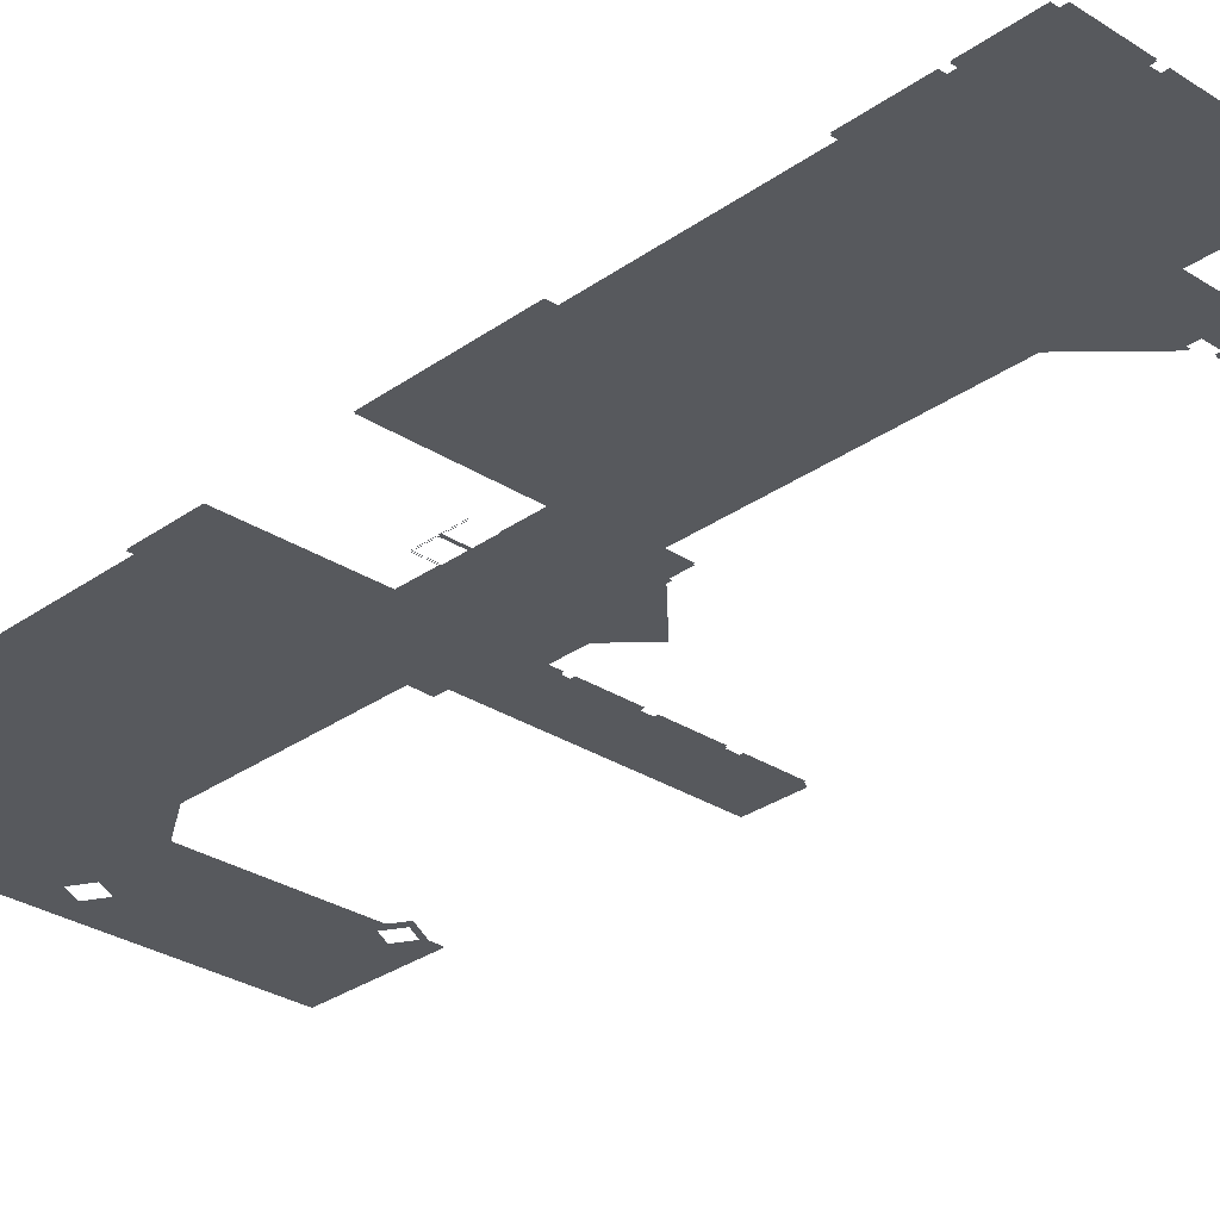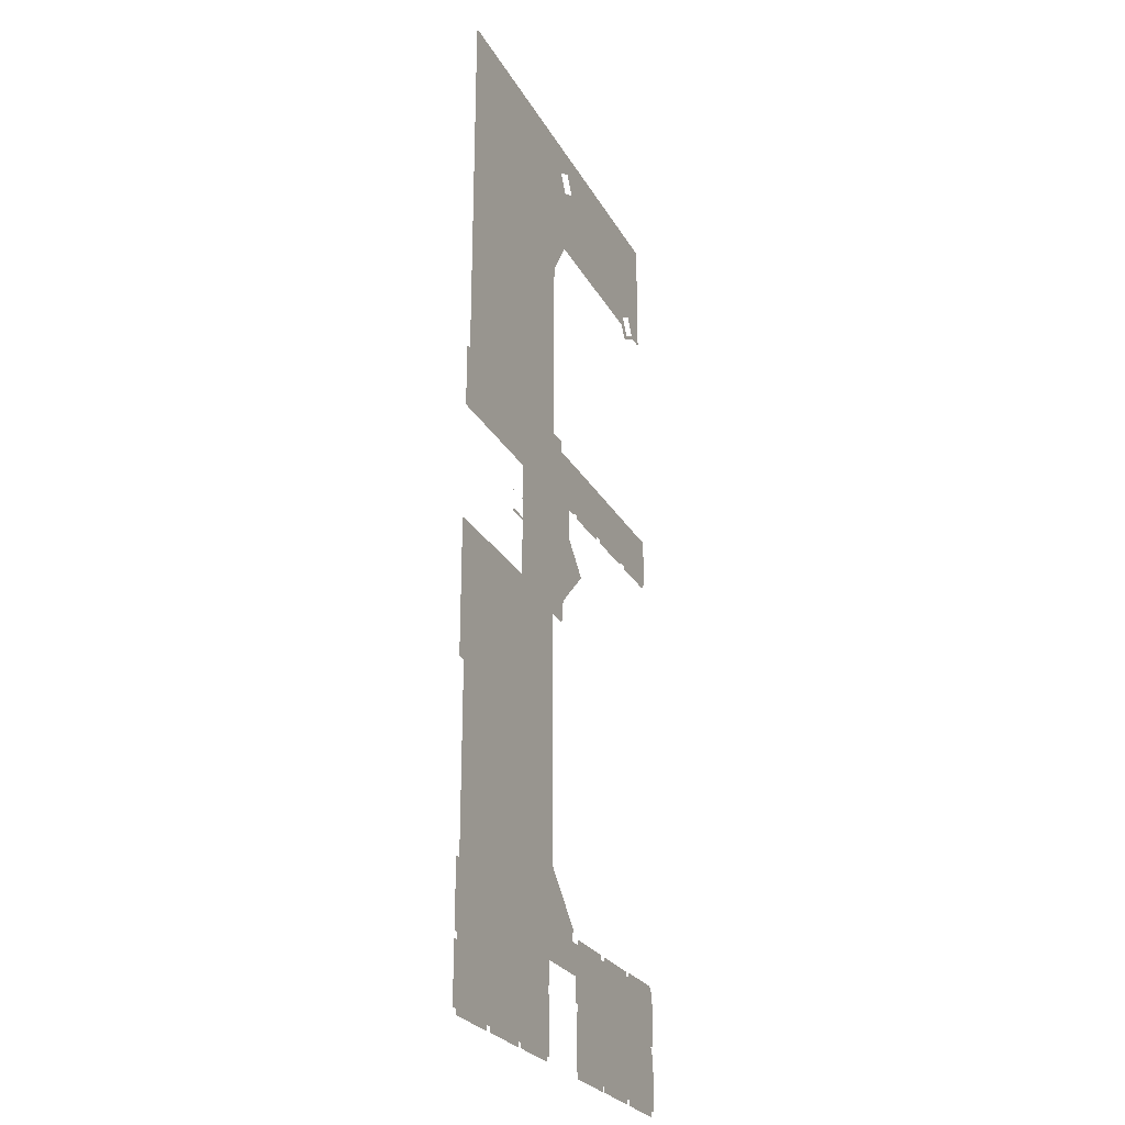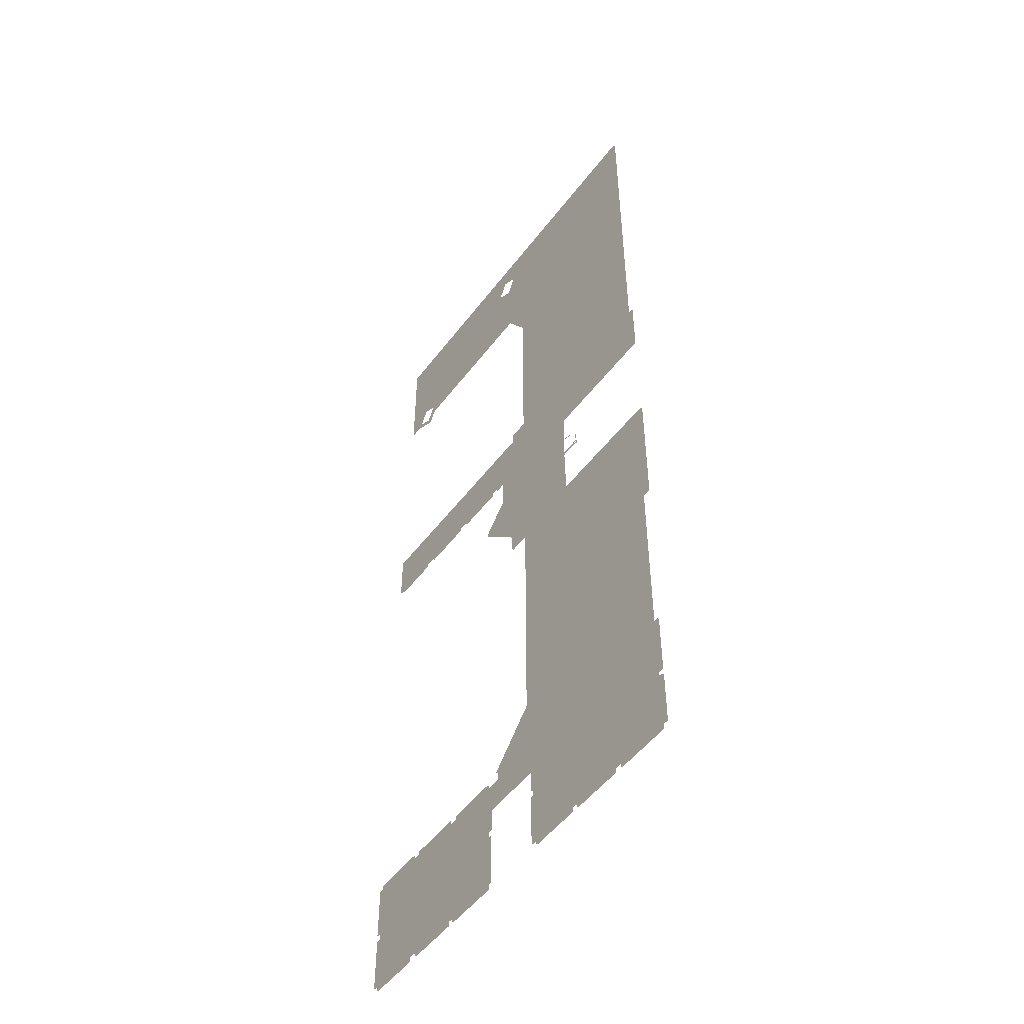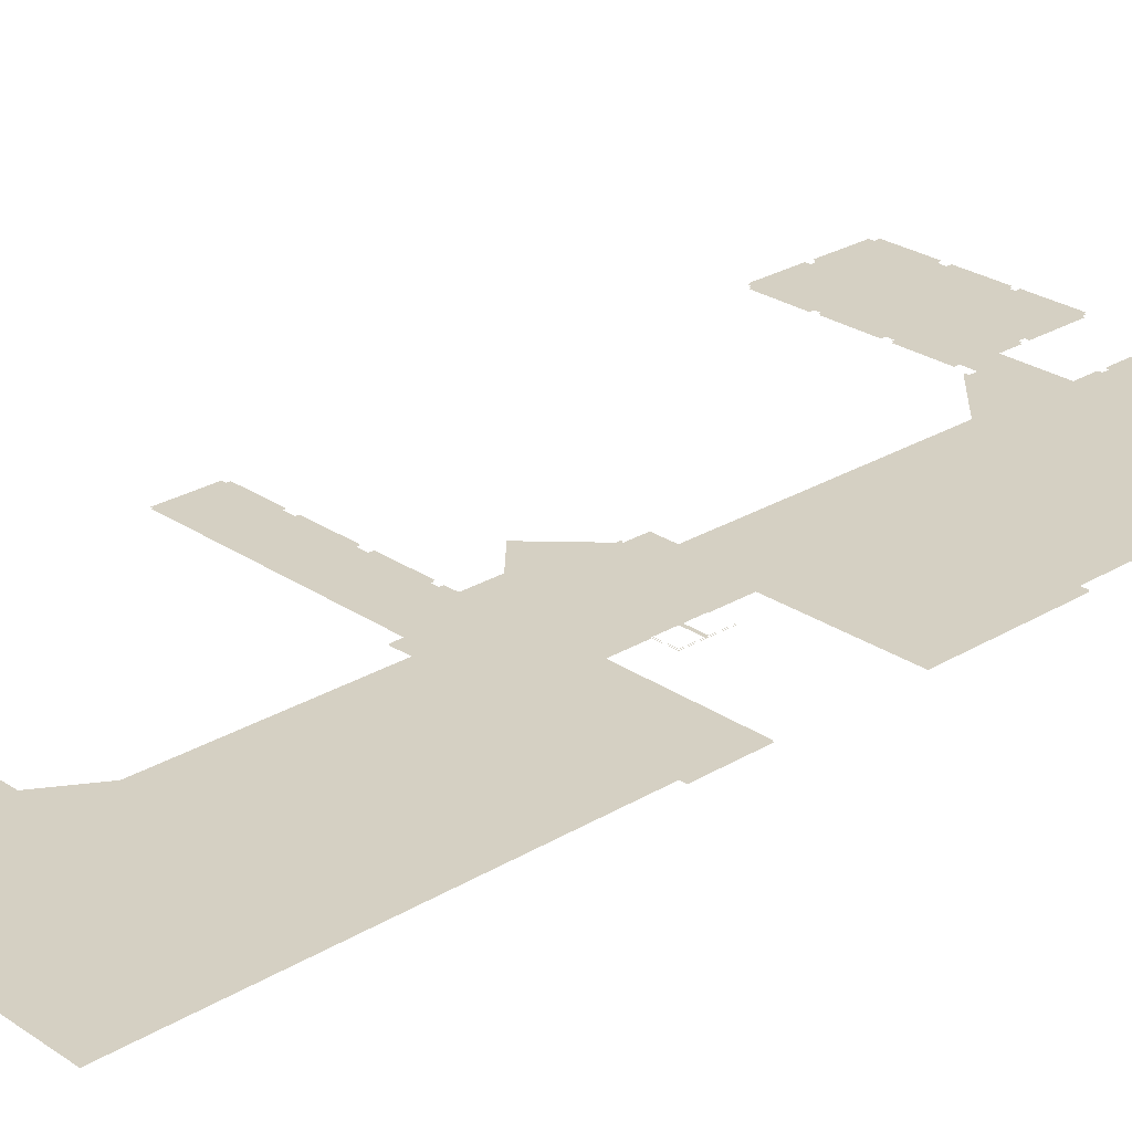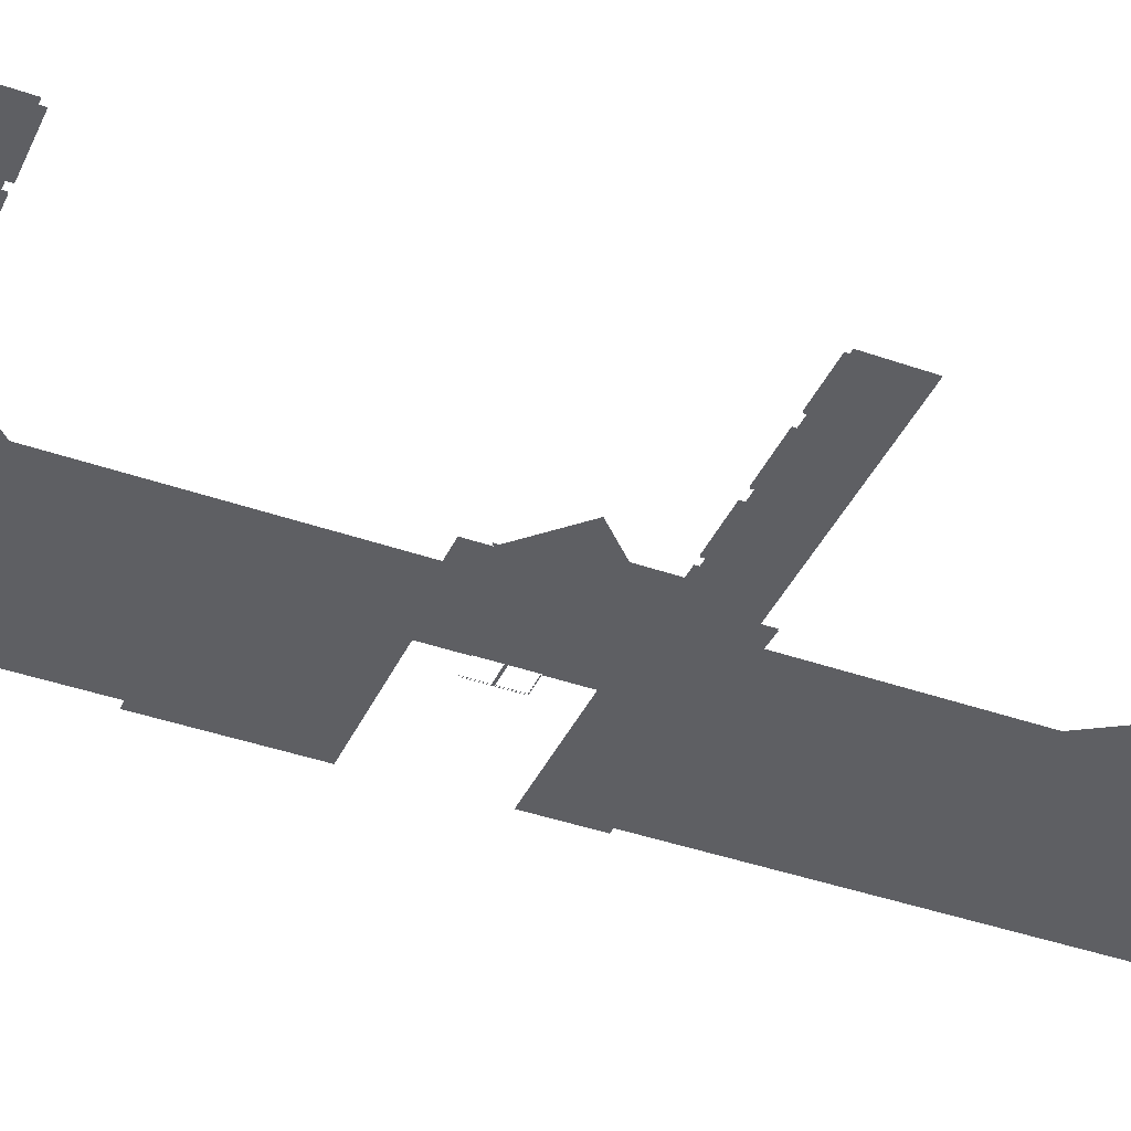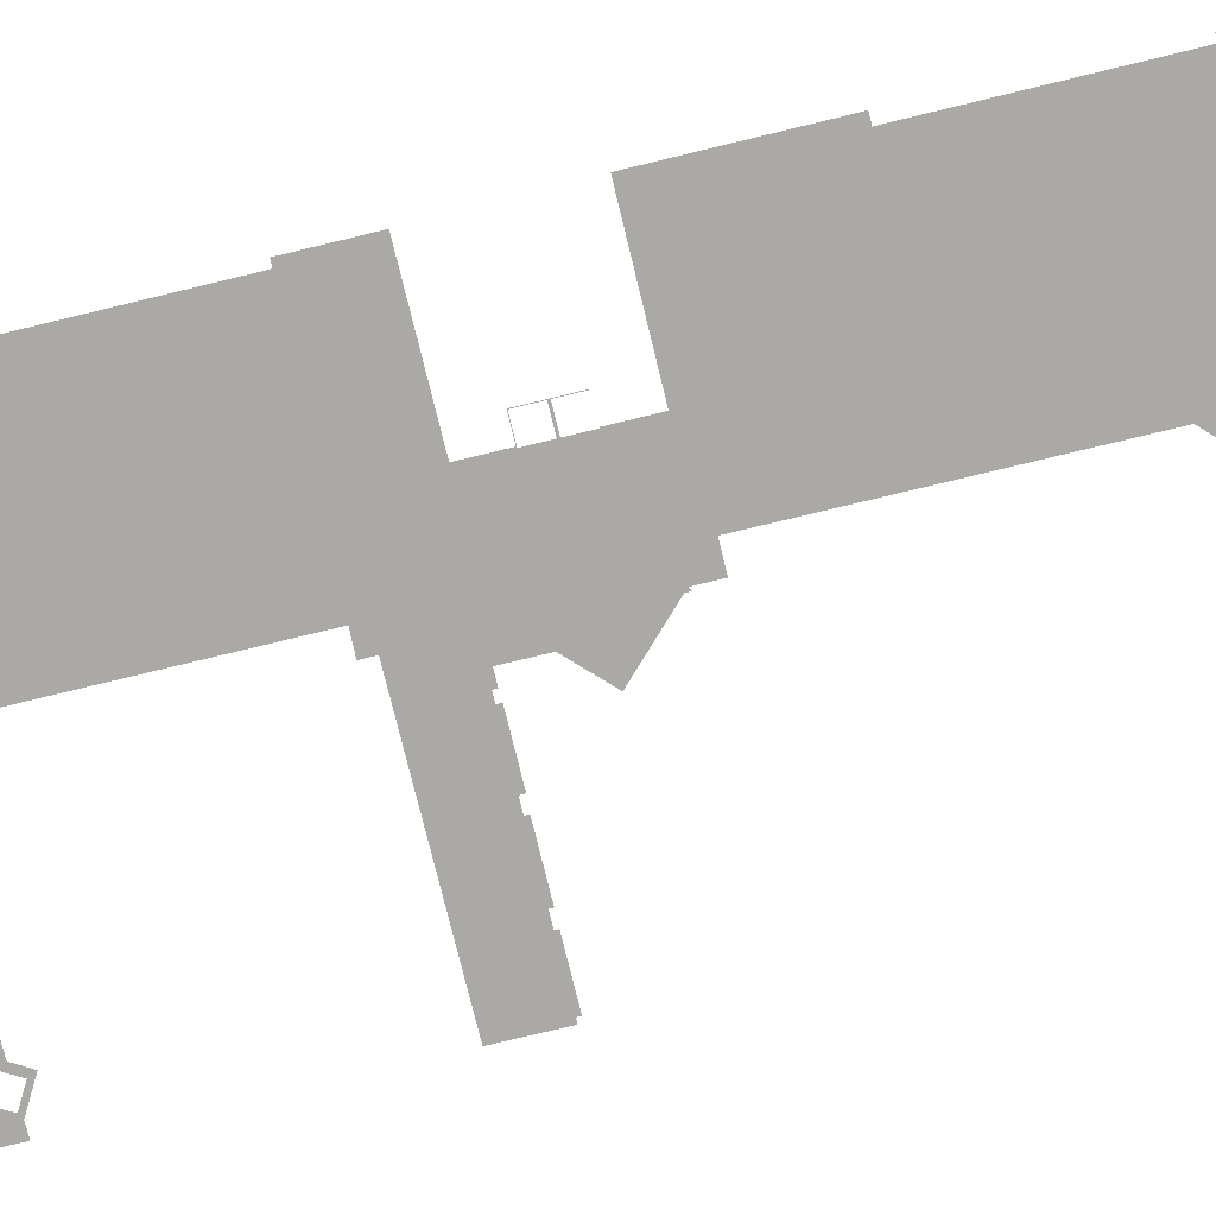
<metadata>
{"format":"obj","ext":"obj","renderer":"f3d","projection":"perspective","resolution":1024,"background":"white","views":[{"elev":-29.4,"azim":-43.6,"up":"+Z"},{"elev":-26.1,"azim":-66.6,"up":"+Y"},{"elev":-51.0,"azim":-125.8,"up":"+Y"},{"elev":26.4,"azim":-133.4,"up":"+Z"},{"elev":-40.6,"azim":66.7,"up":"+Z"},{"elev":-75.5,"azim":-76.4,"up":"+Z"}]}
</metadata>
<code>
o floor_1
v 15.71 -12.55 0
v 15.71 -12.55 -0.1
v 15.87 -12.56 0
v 15.87 -12.56 -0.1
v 58.48 -12.56 0
v 58.48 -12.56 -0.1
v 58.48 -24.99 0
v 58.48 -24.99 -0.1
v 57.28 -24.99 0
v 57.28 -24.99 -0.1
v 54.72 -26.46 0
v 54.72 -26.46 -0.1
v 53.84 -24.99 0
v 53.84 -24.99 -0.1
v 40.72 -24.99 0
v 40.72 -24.99 -0.1
v 37.47 -24.99 0
v 37.47 -24.99 -0.1
v 34.78 -29.33 0
v 34.78 -29.33 -0.1
v 34.75 -48.83 0
v 34.75 -48.83 -0.1
v 36.68 -48.77 0
v 36.68 -48.77 -0.1
v 36.68 -49.96 0
v 36.68 -49.96 -0.1
v 58.96 -49.97 0
v 58.96 -49.97 -0.1
v 58.96 -52.57 0
v 58.96 -52.57 -0.1
v 58.96 -55.19 0
v 58.96 -55.19 -0.1
v 58.54 -55.19 0
v 58.54 -55.19 -0.1
v 58.54 -55.53 0
v 58.54 -55.53 -0.1
v 53.54 -55.53 0
v 53.54 -55.53 -0.1
v 53.54 -55.21 0
v 53.54 -55.21 -0.1
v 52.28 -55.21 0
v 52.28 -55.21 -0.1
v 52.28 -55.54 0
v 52.28 -55.54 -0.1
v 46.98 -55.54 0
v 46.98 -55.54 -0.1
v 46.98 -55.19 0
v 46.98 -55.19 -0.1
v 45.81 -55.19 0
v 45.81 -55.19 -0.1
v 45.81 -55.61 0
v 45.81 -55.61 -0.1
v 40.72 -55.61 0
v 40.72 -55.61 -0.1
v 40.72 -55.22 0
v 40.72 -55.22 -0.1
v 39.89 -55.22 0
v 39.89 -55.22 -0.1
v 39.89 -55.58 0
v 39.89 -55.58 -0.1
v 38.67 -55.58 0
v 38.67 -55.58 -0.1
v 38.67 -58.97 0
v 38.67 -58.97 -0.1
v 41.59 -61.85 0
v 41.59 -61.85 -0.1
v 37.18 -66.2 0
v 37.18 -66.2 -0.1
v 37.19 -66.66 0
v 37.19 -66.66 -0.1
v 36.91 -66.43 0
v 36.91 -66.43 -0.1
v 36.91 -68.59 0
v 36.91 -68.59 -0.1
v 34.61 -68.59 0
v 34.61 -68.59 -0.1
v 34.61 -93.7 0
v 34.61 -93.7 -0.1
v 39.6 -98.62 0
v 39.6 -98.62 -0.1
v 39.16 -98.62 0
v 39.16 -98.62 -0.1
v 39.16 -99.61 0
v 39.16 -99.61 -0.1
v 40.79 -99.61 0
v 40.79 -99.61 -0.1
v 40.79 -99.09 0
v 40.79 -99.09 -0.1
v 46.08 -99.09 0
v 46.08 -99.09 -0.1
v 46.08 -99.58 0
v 46.08 -99.58 -0.1
v 46.97 -99.58 0
v 46.97 -99.58 -0.1
v 46.97 -99.11 0
v 46.97 -99.11 -0.1
v 52.36 -99.11 0
v 52.36 -99.11 -0.1
v 52.36 -99.5 0
v 52.36 -99.5 -0.1
v 52.72 -99.5 0
v 52.72 -99.5 -0.1
v 53.12 -99.5 0
v 53.12 -99.5 -0.1
v 53.12 -99.03 0
v 53.12 -99.03 -0.1
v 58.59 -99.03 0
v 58.59 -99.03 -0.1
v 58.59 -99.51 0
v 58.59 -99.51 -0.1
v 59.11 -99.51 0
v 59.11 -99.51 -0.1
v 59.11 -104.9 0
v 59.11 -104.9 -0.1
v 58.59 -104.9 0
v 58.59 -104.9 -0.1
v 58.59 -105.7 0
v 58.59 -105.7 -0.1
v 59.06 -105.7 0
v 59.06 -105.7 -0.1
v 59.06 -111.2 0
v 59.06 -111.2 -0.1
v 58.55 -111.2 0
v 58.55 -111.2 -0.1
v 58.55 -111.7 0
v 58.55 -111.7 -0.1
v 53.1 -111.7 0
v 53.1 -111.7 -0.1
v 53.1 -111.2 0
v 53.1 -111.2 -0.1
v 52.13 -111.2 0
v 52.13 -111.2 -0.1
v 52.13 -111.7 0
v 52.13 -111.7 -0.1
v 46.84 -111.7 0
v 46.84 -111.7 -0.1
v 46.84 -111.2 0
v 46.84 -111.2 -0.1
v 46.2 -111.2 0
v 46.2 -111.2 -0.1
v 46.2 -111.8 0
v 46.2 -111.8 -0.1
v 40.62 -111.8 0
v 40.62 -111.8 -0.1
v 40.62 -111.2 0
v 40.62 -111.2 -0.1
v 40.31 -111.2 0
v 40.31 -111.2 -0.1
v 40.31 -105.8 0
v 40.31 -105.8 -0.1
v 40.74 -105.8 0
v 40.74 -105.8 -0.1
v 40.74 -105 0
v 40.74 -105 -0.1
v 40.26 -105 0
v 40.26 -105 -0.1
v 40.26 -102.6 0
v 40.26 -102.6 -0.1
v 34.09 -102.6 0
v 34.09 -102.6 -0.1
v 34.09 -104.9 0
v 34.09 -104.9 -0.1
v 33.71 -104.9 0
v 33.71 -104.9 -0.1
v 33.71 -105.7 0
v 33.71 -105.7 -0.1
v 34.05 -105.7 0
v 34.05 -105.7 -0.1
v 34.05 -111.2 0
v 34.05 -111.2 -0.1
v 33.46 -111.2 0
v 33.46 -111.2 -0.1
v 33.46 -111.7 0
v 33.46 -111.7 -0.1
v 28.24 -111.7 0
v 28.24 -111.7 -0.1
v 28.24 -111.2 0
v 28.24 -111.2 -0.1
v 27.52 -111.2 0
v 27.52 -111.2 -0.1
v 27.52 -111.7 0
v 27.52 -111.7 -0.1
v 22.19 -111.7 0
v 22.19 -111.7 -0.1
v 22.19 -111.2 0
v 22.19 -111.2 -0.1
v 21.35 -111.2 0
v 21.35 -111.2 -0.1
v 21.35 -111.8 0
v 21.35 -111.8 -0.1
v 15.75 -111.8 0
v 15.75 -111.8 -0.1
v 15.75 -111.2 0
v 15.75 -111.2 -0.1
v 15.18 -111.2 0
v 15.18 -111.2 -0.1
v 15.18 -105.7 0
v 15.18 -105.7 -0.1
v 15.75 -105.7 0
v 15.75 -105.7 -0.1
v 15.75 -105 0
v 15.75 -105 -0.1
v 15.2 -105 0
v 15.2 -105 -0.1
v 15.2 -98.73 0
v 15.2 -98.73 -0.1
v 15.81 -98.73 0
v 15.81 -98.73 -0.1
v 15.82 -80.99 0
v 15.82 -80.99 -0.1
v 14.97 -80.99 0
v 14.97 -80.99 -0.1
v 14.97 -67.64 0
v 14.97 -67.64 -0.1
v 27.62 -67.64 0
v 27.62 -67.64 -0.1
v 27.62 -63.96 0
v 27.62 -63.96 -0.1
v 25.56 -63.96 0
v 25.56 -63.96 -0.1
v 25.56 -59.59 0
v 25.56 -59.59 -0.1
v 27.61 -59.59 0
v 27.61 -59.59 -0.1
v 27.61 -56.03 0
v 27.61 -56.03 -0.1
v 15.12 -56.03 0
v 15.12 -56.03 -0.1
v 15.12 -49.78 0
v 15.12 -49.78 -0.1
v 15.71 -49.78 0
v 15.71 -49.78 -0.1
v 15.71 -20.35 0
v 15.71 -20.35 -0.1
v 38.54 -14.8 0
v 38.54 -14.8 -0.1
v 39.68 -16.8 0
v 39.68 -16.8 -0.1
v 53.97 -23.97 0
v 53.97 -23.97 -0.1
v 55.79 -22.93 0
v 55.79 -22.93 -0.1
v 25.56 -61.92 0
v 25.56 -61.92 -0.1
v 25.59 -61.9 0
v 25.59 -61.9 -0.1
v 25.56 -61.89 0
v 25.56 -61.89 -0.1
v 36.54 -15.94 0
v 36.54 -15.94 -0.1
v 37.68 -17.94 0
v 37.68 -17.94 -0.1
v 55.02 -25.79 0
v 55.02 -25.79 -0.1
v 56.84 -24.75 0
v 56.84 -24.75 -0.1
v 38.6 -49.96 0
v 38.6 -49.96 -0.1
v 27.69 -64 0
v 27.69 -64 -0.1
v 27.62 -64 0
v 27.62 -64 -0.1
v 25.59 -63.96 0
v 25.59 -63.96 -0.1
v 27.69 -61.9 0
v 27.69 -61.9 -0.1
v 25.59 -61.72 0
v 25.59 -61.72 -0.1
v 25.56 -61.71 0
v 25.56 -61.71 -0.1
v 37.43 -49.96 0
v 37.43 -49.96 -0.1
v 38.38 -49.96 0
v 38.38 -49.96 -0.1
v 27.69 -61.72 0
v 27.69 -61.72 -0.1
v 27.57 -59.62 0
v 27.57 -59.62 -0.1
v 27.61 -59.62 0
v 27.61 -59.62 -0.1
v 25.59 -59.62 0
v 25.59 -59.62 -0.1
v 27.69 -59.62 0
v 27.69 -59.62 -0.1
f 233 3 1
f 2 4 234
f 5 3 235
f 236 4 6
f 5 235 237
f 238 236 6
f 5 237 239
f 240 238 6
f 5 239 241
f 242 240 6
f 5 241 7
f 8 242 6
f 125 123 129
f 130 124 126
f 125 129 127
f 128 130 126
f 141 139 143
f 144 140 142
f 143 139 145
f 146 140 144
f 191 189 187
f 188 190 192
f 191 187 193
f 194 188 192
f 195 193 199
f 200 194 196
f 195 199 197
f 198 200 196
f 211 209 213
f 214 210 212
f 213 209 215
f 216 210 214
f 243 219 245
f 246 220 244
f 247 243 245
f 246 244 248
f 229 227 231
f 232 228 230
f 233 231 3
f 4 232 234
f 3 231 19
f 20 232 4
f 3 19 249
f 250 20 4
f 3 249 235
f 236 250 4
f 237 251 15
f 16 252 238
f 237 15 239
f 240 16 238
f 239 15 13
f 14 16 240
f 239 13 253
f 254 14 240
f 241 255 7
f 8 256 242
f 7 255 9
f 10 256 8
f 257 47 27
f 28 48 258
f 27 47 41
f 42 48 28
f 27 41 39
f 40 42 28
f 27 39 29
f 30 40 28
f 111 109 113
f 114 110 112
f 113 109 115
f 116 110 114
f 121 119 117
f 118 120 122
f 121 117 123
f 124 118 122
f 123 117 129
f 130 118 124
f 129 117 101
f 102 118 130
f 129 101 131
f 132 102 130
f 133 131 137
f 138 132 134
f 133 137 135
f 136 138 134
f 139 137 151
f 152 138 140
f 139 151 145
f 146 152 140
f 145 151 149
f 150 152 146
f 145 149 147
f 148 150 146
f 169 167 165
f 166 168 170
f 169 165 171
f 172 166 170
f 173 171 177
f 178 172 174
f 173 177 175
f 176 178 174
f 181 179 185
f 186 180 182
f 181 185 183
f 184 186 182
f 187 185 201
f 202 186 188
f 187 201 199
f 200 202 188
f 187 199 193
f 194 200 188
f 205 203 201
f 202 204 206
f 205 201 207
f 208 202 206
f 209 207 77
f 78 208 210
f 209 77 75
f 76 78 210
f 209 75 215
f 216 76 210
f 215 75 259
f 260 76 216
f 215 259 261
f 262 260 216
f 219 263 245
f 246 264 220
f 245 265 267
f 268 266 246
f 247 267 269
f 270 268 248
f 247 245 267
f 268 246 248
f 269 267 221
f 222 268 270
f 227 225 231
f 232 226 228
f 231 225 21
f 22 226 232
f 231 21 19
f 20 22 232
f 19 17 249
f 250 18 20
f 249 17 251
f 252 18 250
f 251 17 15
f 16 18 252
f 13 11 253
f 254 12 14
f 253 11 9
f 10 12 254
f 253 9 255
f 256 10 254
f 23 21 25
f 26 22 24
f 25 55 271
f 272 56 26
f 271 55 273
f 274 56 272
f 273 55 49
f 50 56 274
f 273 49 257
f 258 50 274
f 257 49 47
f 48 50 258
f 47 45 41
f 42 46 48
f 41 45 43
f 44 46 42
f 39 37 35
f 36 38 40
f 39 35 33
f 34 36 40
f 39 33 29
f 30 34 40
f 29 33 31
f 32 34 30
f 107 105 103
f 104 106 108
f 107 103 109
f 110 104 108
f 109 103 115
f 116 104 110
f 115 103 101
f 102 104 116
f 115 101 117
f 118 102 116
f 101 99 131
f 132 100 102
f 131 99 93
f 94 100 132
f 131 93 137
f 138 94 132
f 137 93 151
f 152 94 138
f 151 93 153
f 154 94 152
f 165 163 179
f 180 164 166
f 165 179 177
f 178 180 166
f 165 177 171
f 172 178 166
f 179 163 185
f 186 164 180
f 185 163 159
f 160 164 186
f 185 159 201
f 202 160 186
f 201 159 207
f 208 160 202
f 207 159 77
f 78 160 208
f 77 159 81
f 82 160 78
f 77 81 79
f 80 82 78
f 75 73 71
f 72 74 76
f 75 71 259
f 260 72 76
f 259 71 265
f 266 72 260
f 265 71 67
f 68 72 266
f 265 67 275
f 276 68 266
f 265 275 267
f 268 276 266
f 223 277 279
f 280 278 224
f 281 277 223
f 224 278 282
f 267 281 221
f 222 282 268
f 221 281 223
f 224 282 222
f 225 223 283
f 284 224 226
f 225 283 63
f 64 284 226
f 225 63 61
f 62 64 226
f 225 61 25
f 26 62 226
f 225 25 21
f 22 26 226
f 25 61 57
f 58 62 26
f 25 57 55
f 56 58 26
f 55 53 51
f 52 54 56
f 55 51 49
f 50 52 56
f 65 63 67
f 68 64 66
f 71 69 67
f 68 70 72
f 67 63 275
f 276 64 68
f 275 63 283
f 284 64 276
f 223 279 283
f 284 280 224
f 61 59 57
f 58 60 62
f 97 95 99
f 100 96 98
f 99 95 93
f 94 96 100
f 93 91 153
f 154 92 94
f 153 91 157
f 158 92 154
f 153 157 155
f 156 158 154
f 161 159 163
f 164 160 162
f 159 157 83
f 84 158 160
f 159 83 81
f 82 84 160
f 89 87 91
f 92 88 90
f 91 87 85
f 86 88 92
f 91 85 157
f 158 86 92
f 157 85 83
f 84 86 158

</code>
